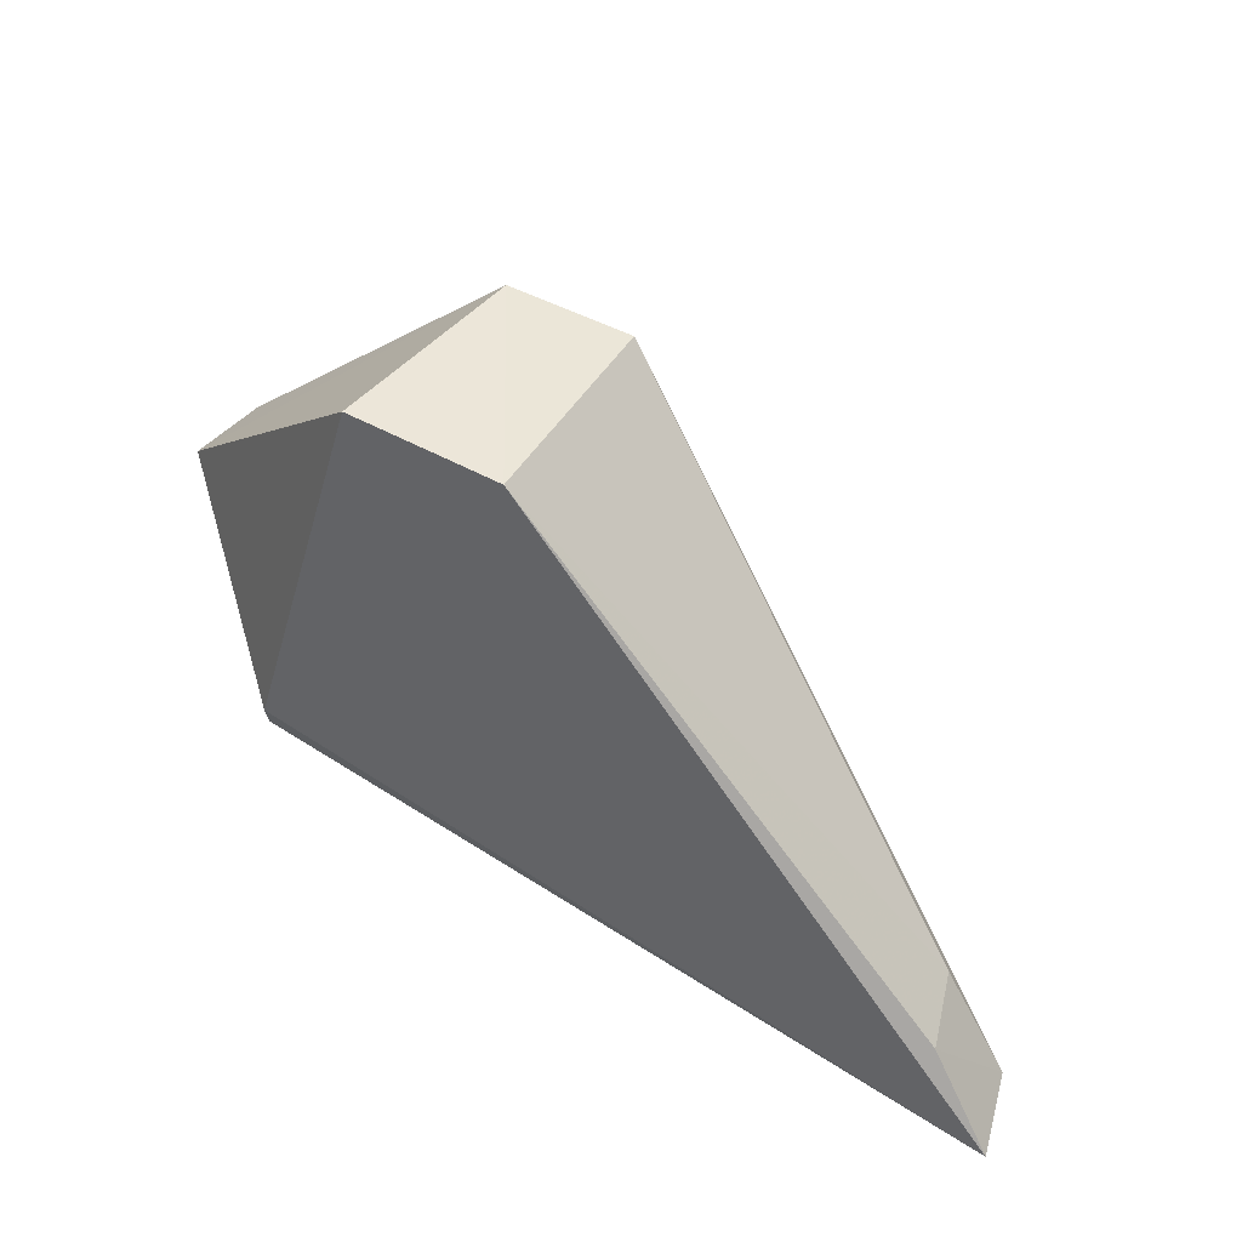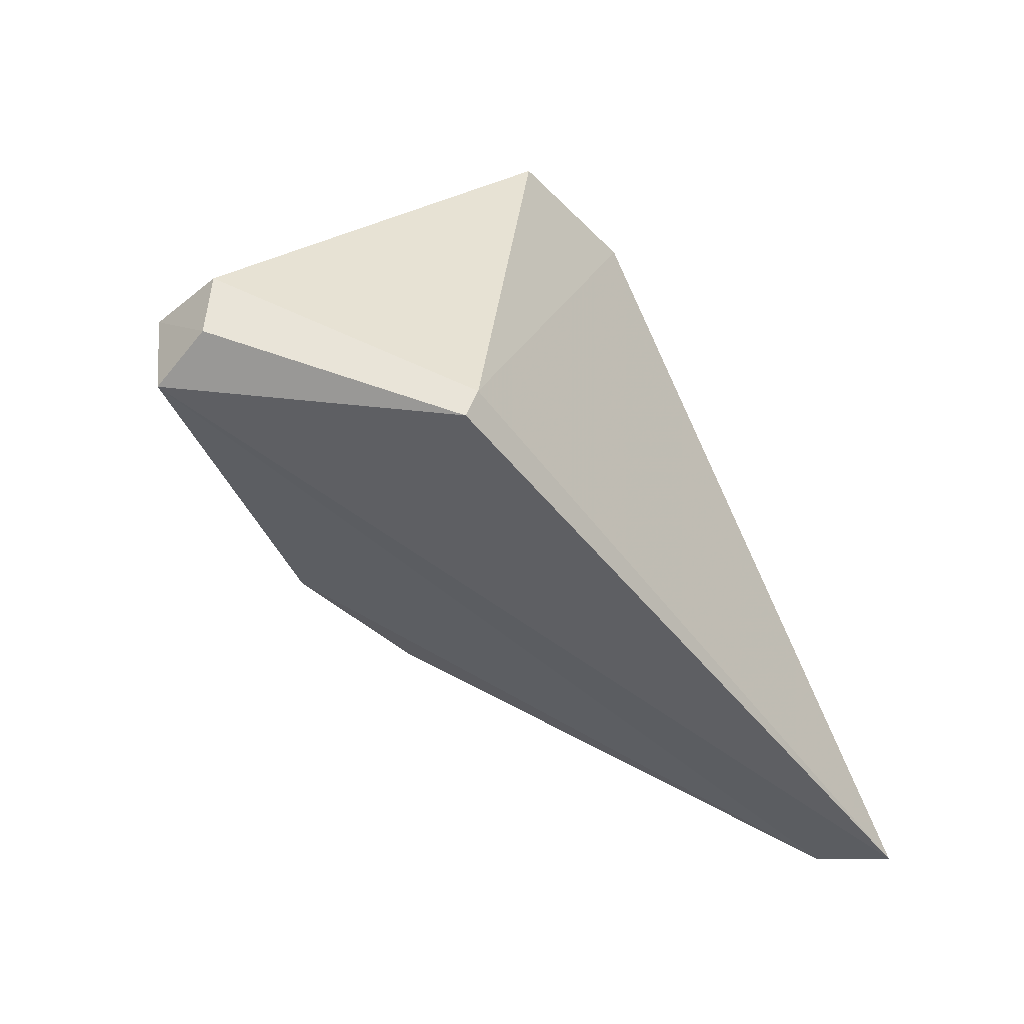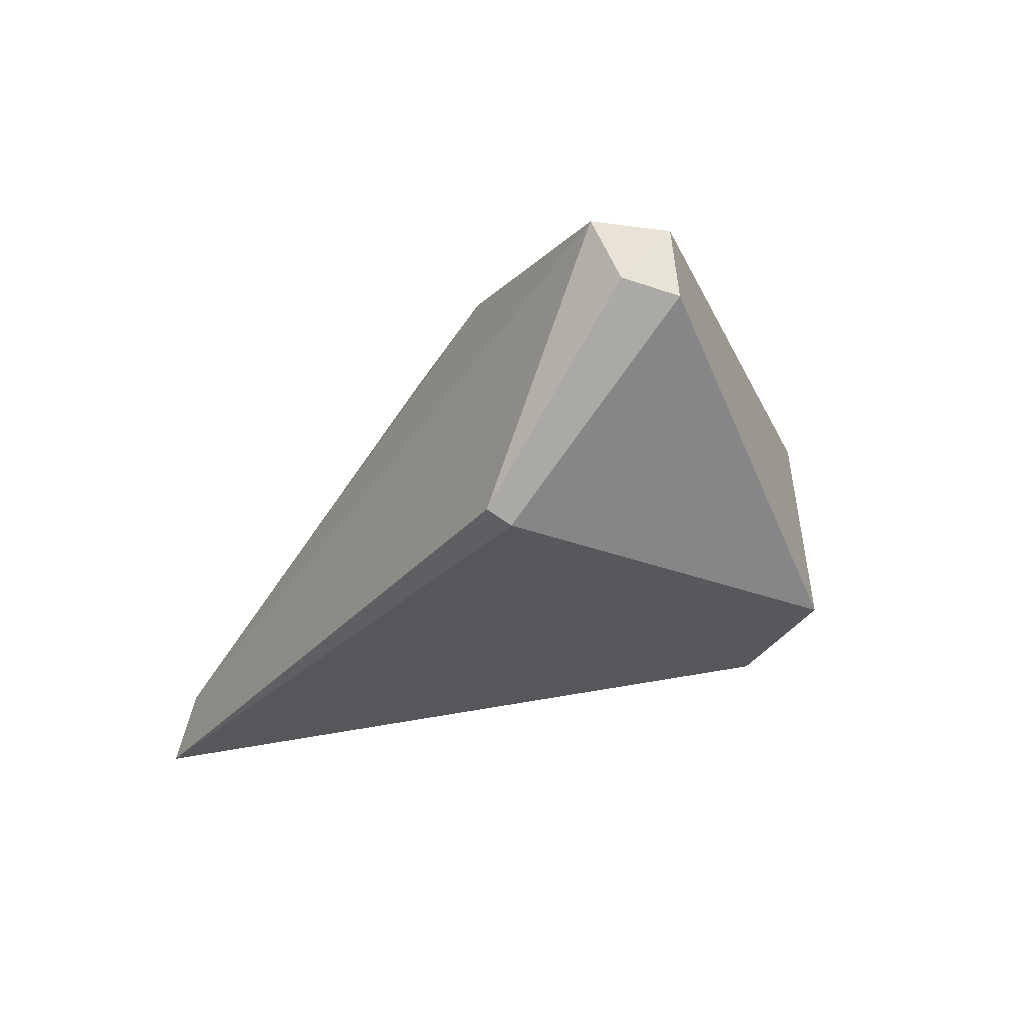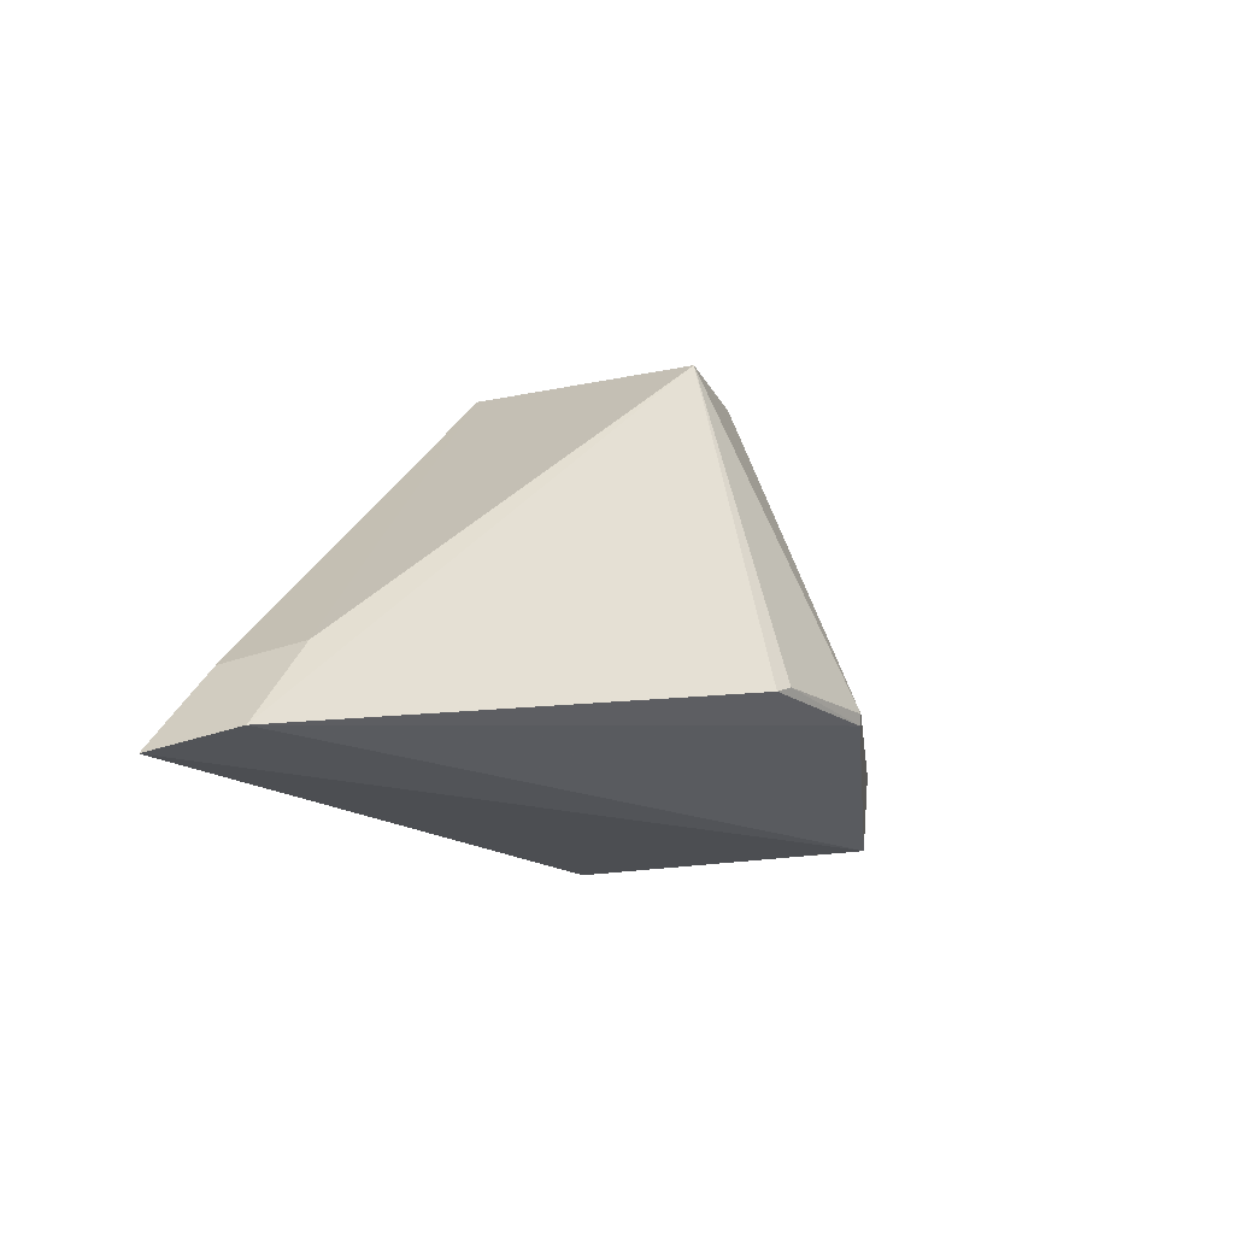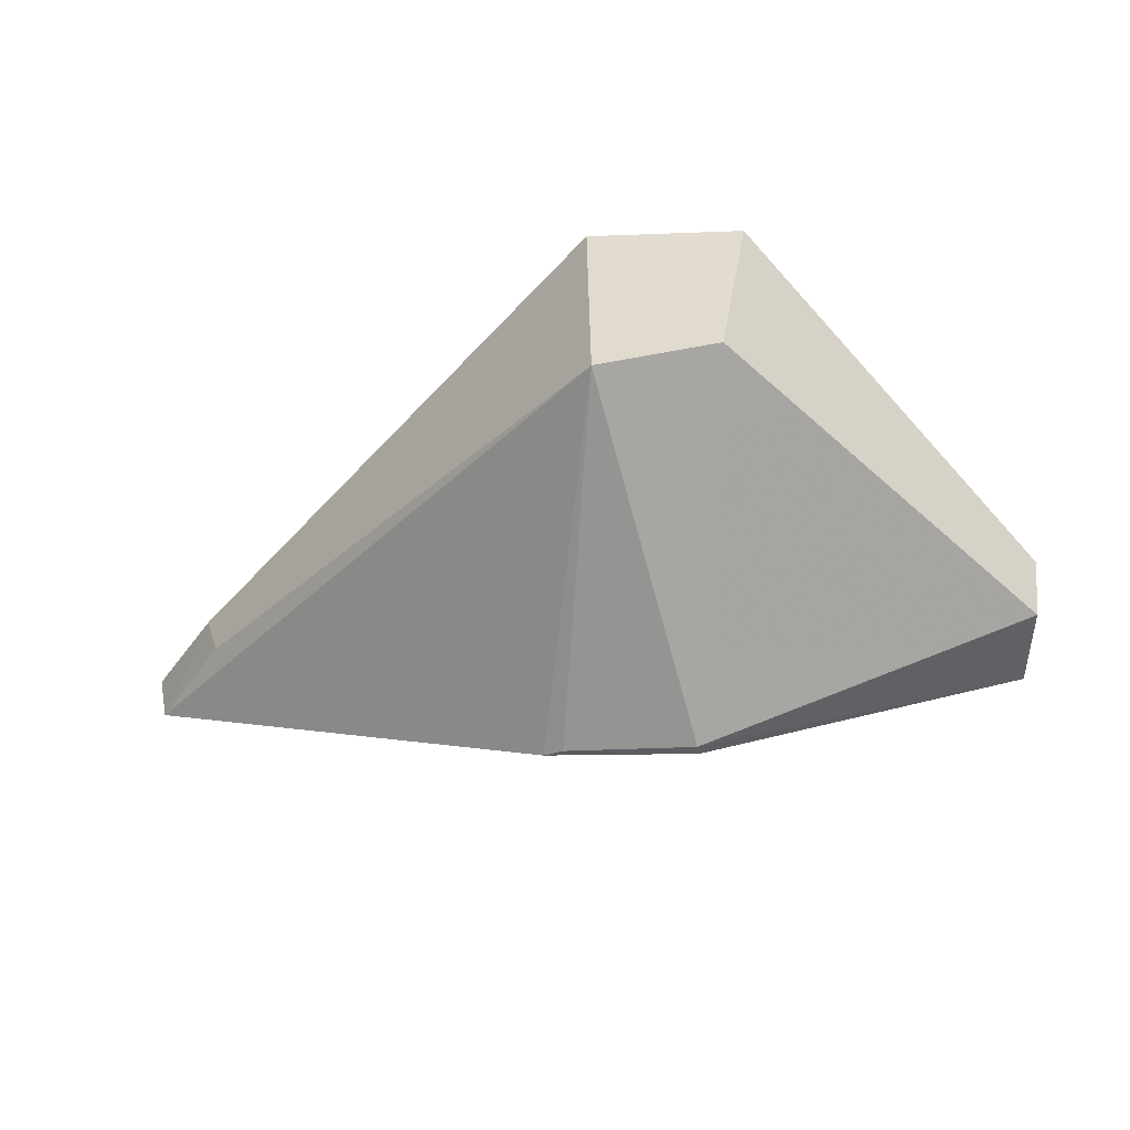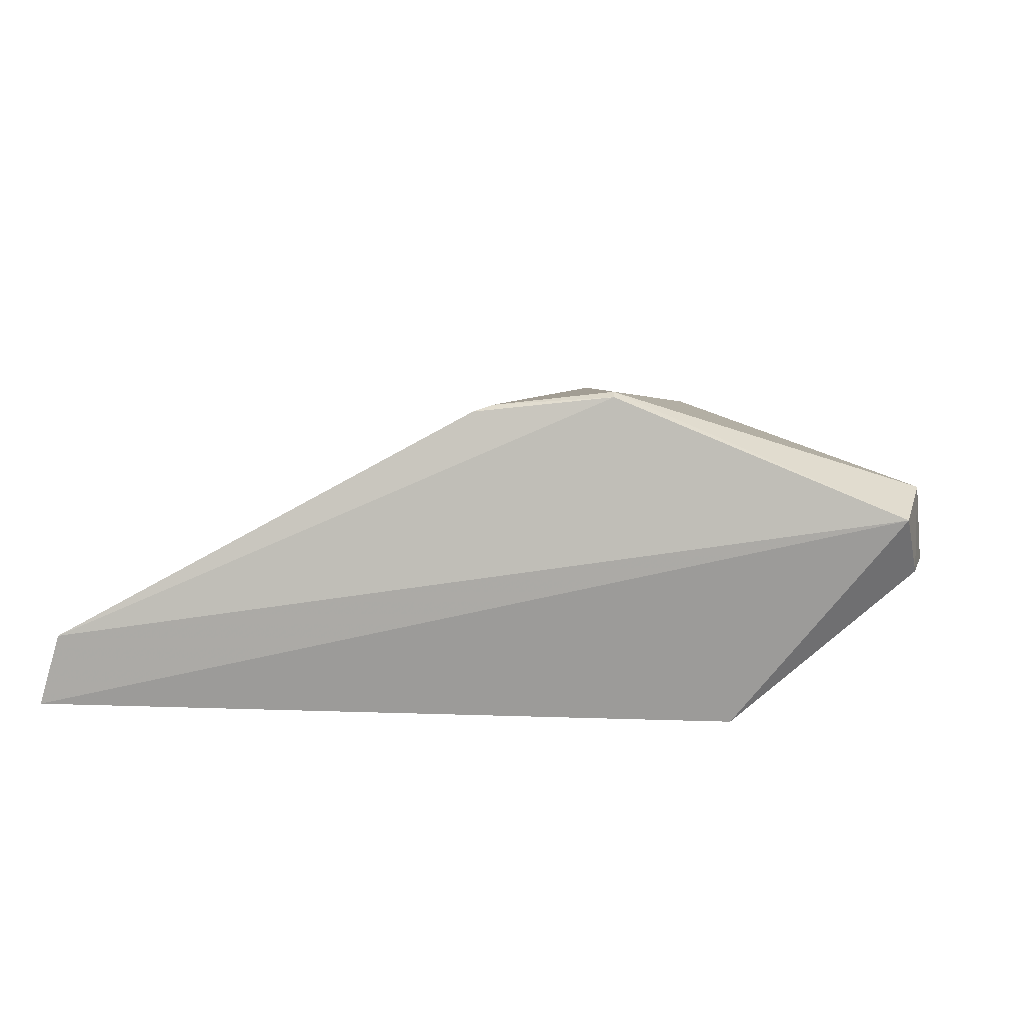
<metadata>
{"format":"obj","ext":"obj","renderer":"f3d","projection":"perspective","resolution":1024,"background":"white","views":[{"elev":44.8,"azim":-150.0,"up":"+Y"},{"elev":-35.6,"azim":129.0,"up":"+Y"},{"elev":-29.8,"azim":70.9,"up":"+Z"},{"elev":-27.2,"azim":-64.5,"up":"+Y"},{"elev":35.0,"azim":2.5,"up":"+Y"},{"elev":21.8,"azim":14.8,"up":"+Z"}]}
</metadata>
<code>
v 0.1826 0.08242 0.02675
v 0.1947 0.08249 0.02235
v 0.183 0.09622 0.0219
v 0.1781 0.09602 0.0138
v 0.1599 0.07435 0.01362
v 0.1839 0.09639 0.01383
v 0.1948 0.08563 0.02262
v 0.1607 0.07495 0.01659
v 0.188 0.08174 0.01294
v 0.1951 0.08574 0.01943
v 0.1827 0.08203 0.02666
v 0.1785 0.09551 0.02245
v 0.1624 0.07803 0.01418
v 0.1882 0.0807 0.01333
v 0.1951 0.08348 0.01977
v 0.177 0.08108 0.02586
v 0.1632 0.07865 0.01683
v 0.1777 0.08149 0.02608
f 6 4 3
f 7 1 2
f 7 3 1
f 8 5 2
f 9 5 4
f 9 4 6
f 10 6 3
f 10 3 7
f 10 9 6
f 11 8 2
f 11 2 1
f 12 1 3
f 12 3 4
f 13 4 5
f 13 5 8
f 14 2 5
f 14 5 9
f 14 9 10
f 15 10 7
f 15 7 2
f 15 14 10
f 15 2 14
f 16 8 11
f 16 12 8
f 17 12 4
f 17 4 13
f 17 13 8
f 17 8 12
f 18 16 11
f 18 11 1
f 18 1 12
f 18 12 16

</code>
